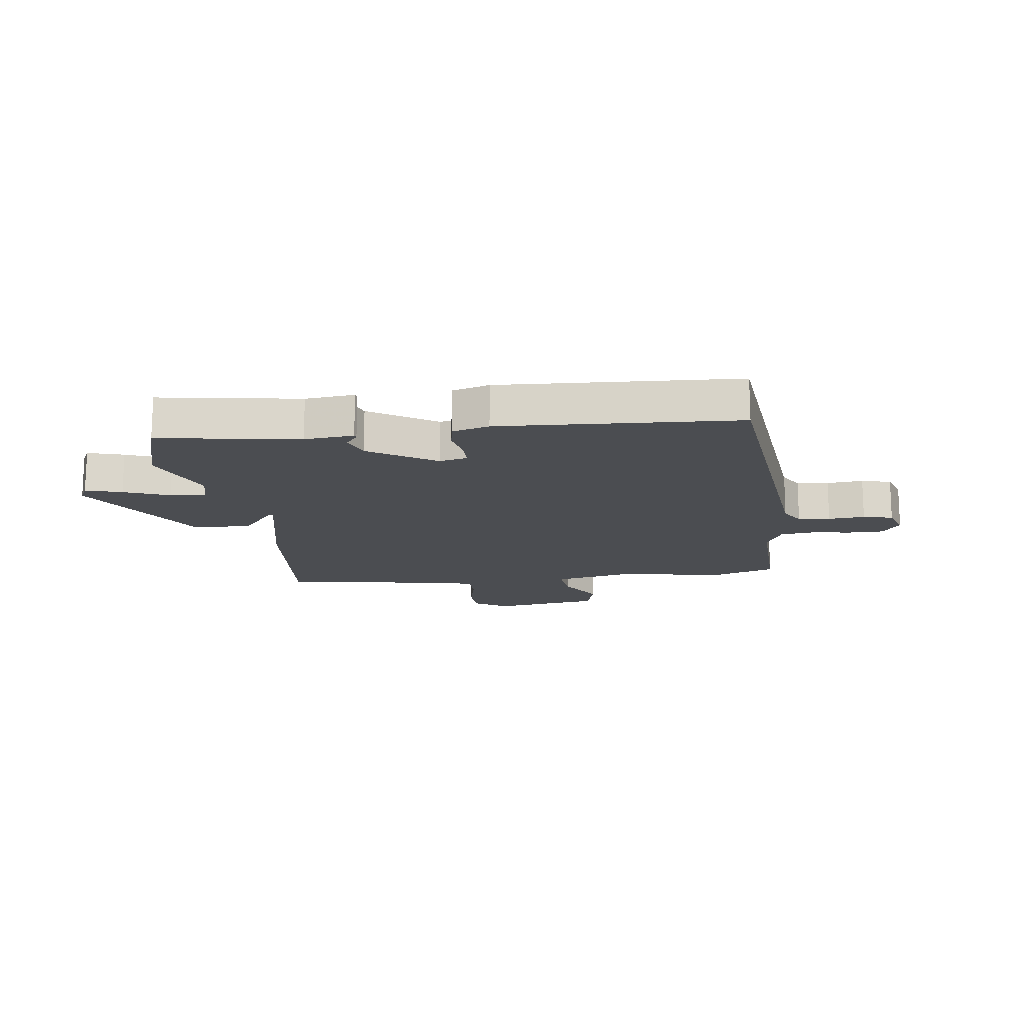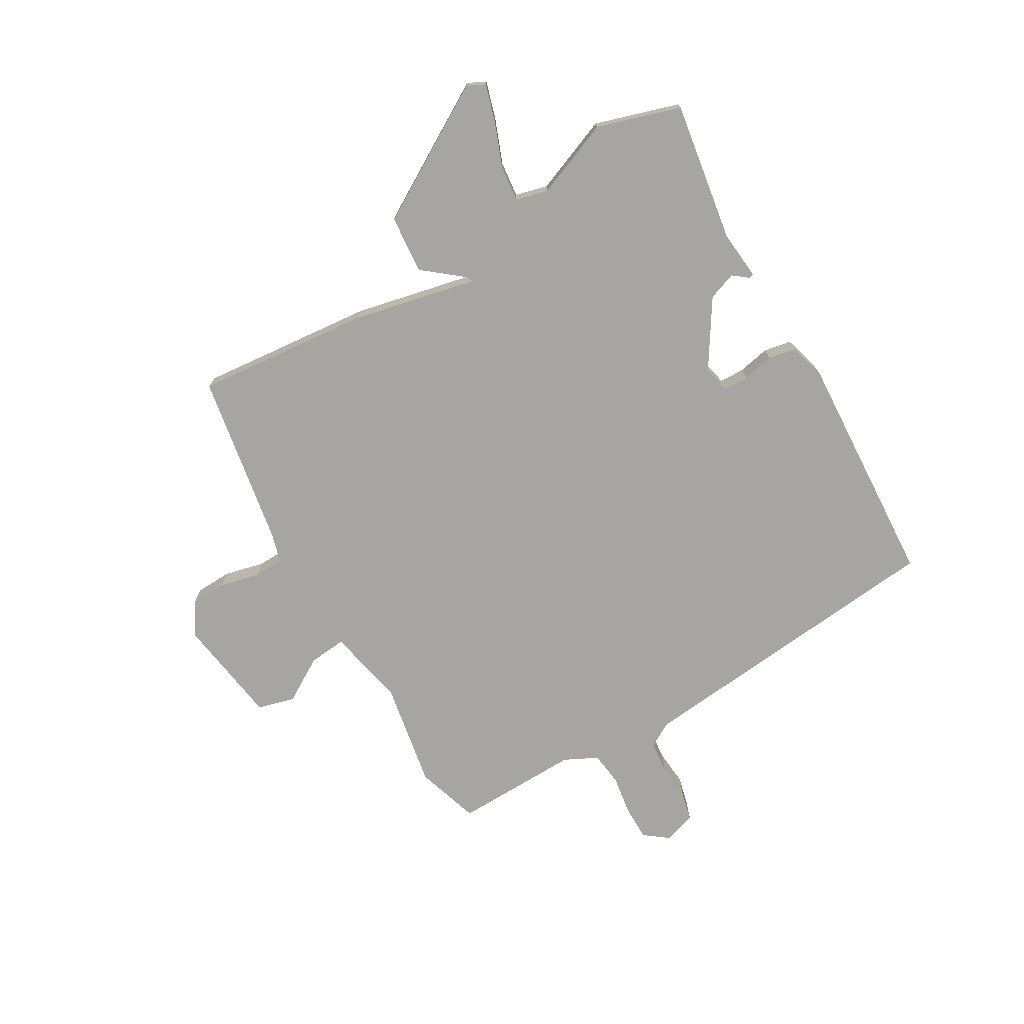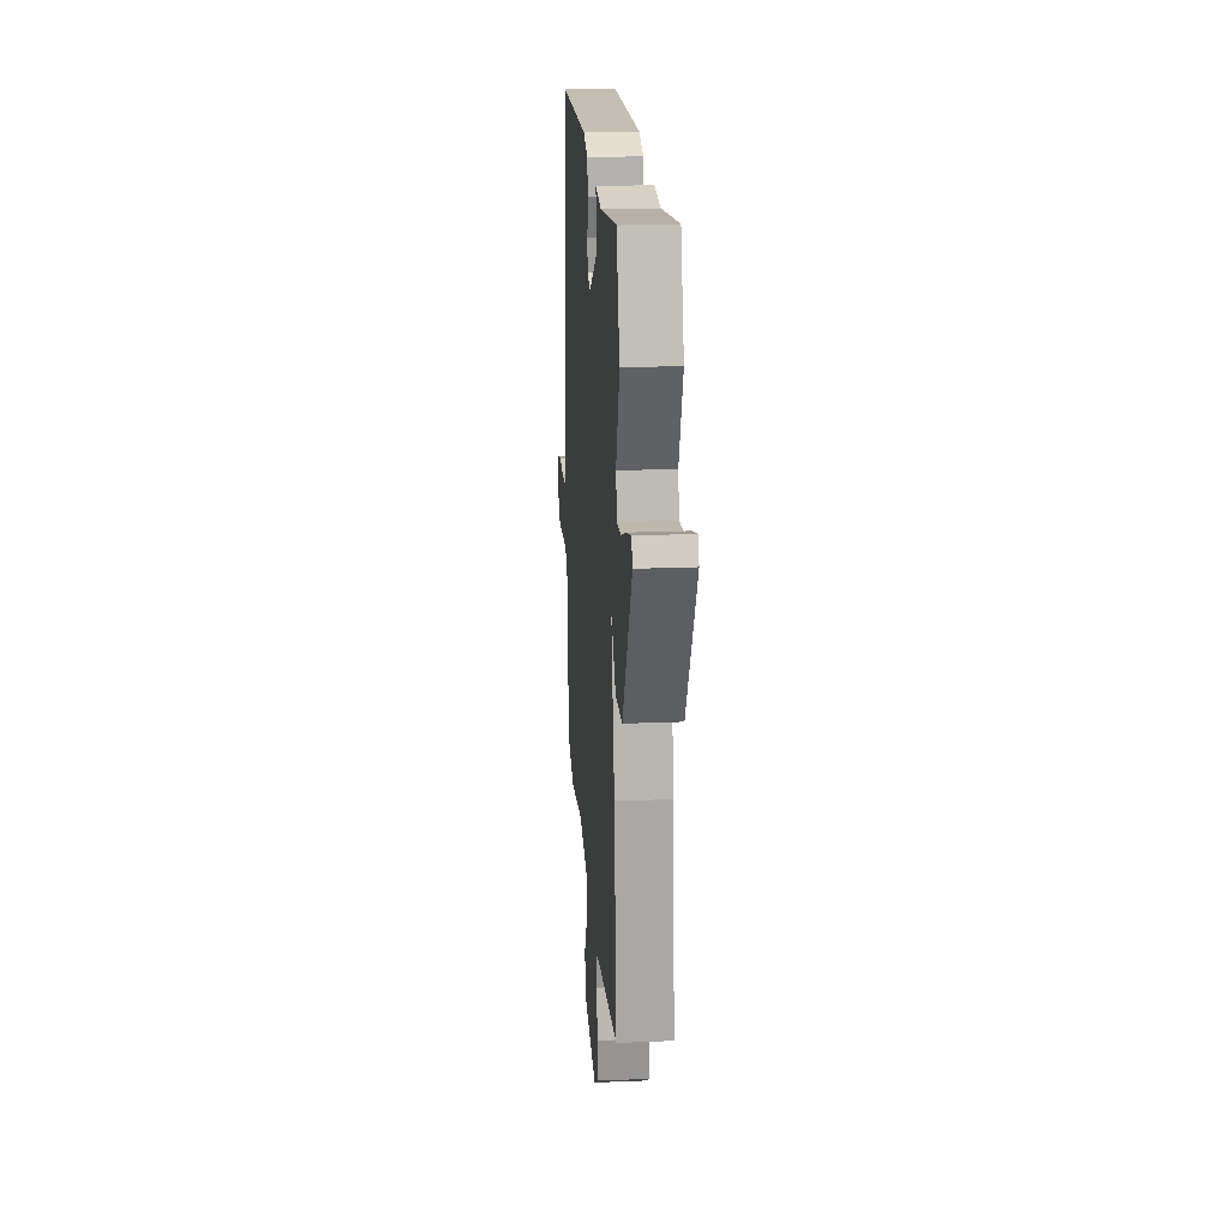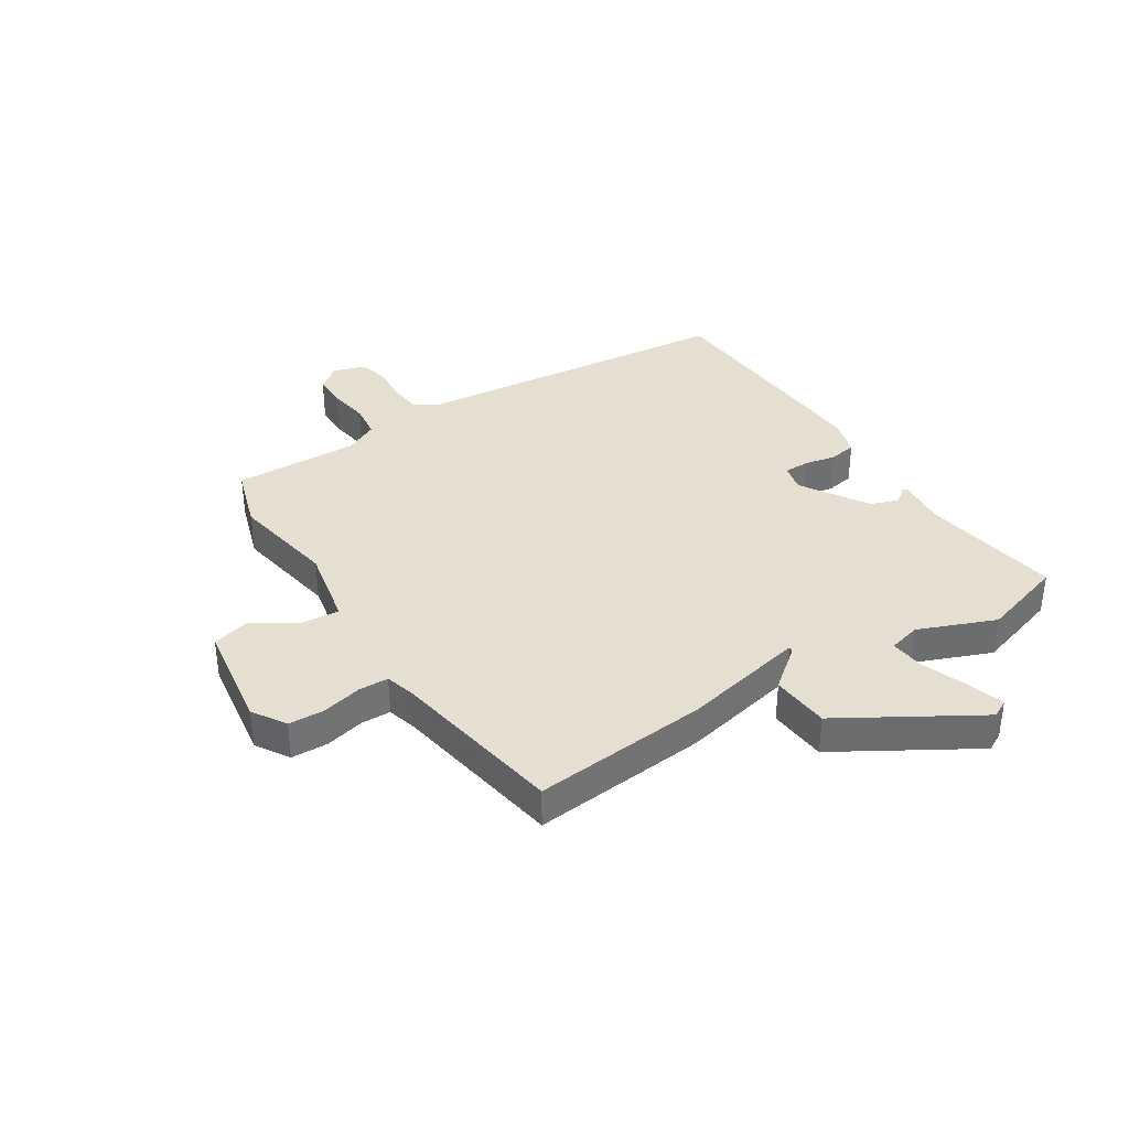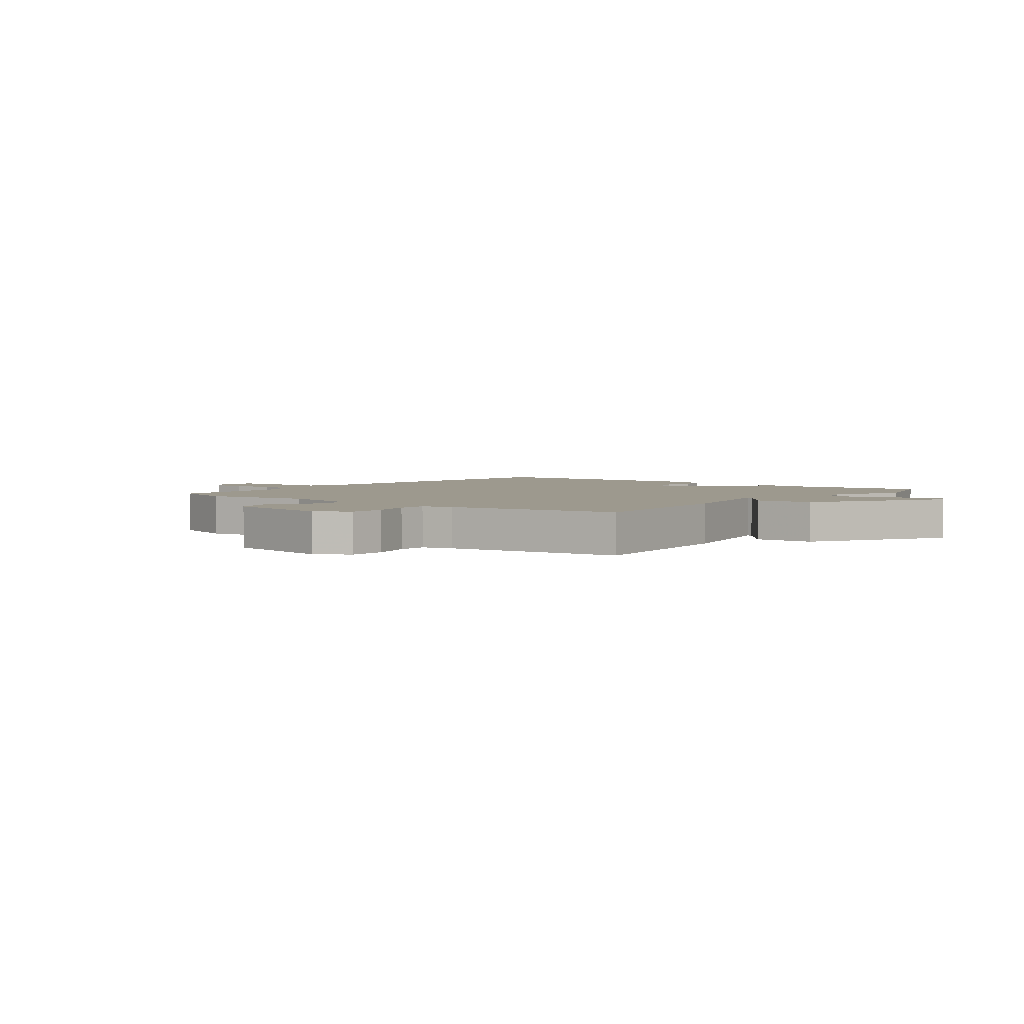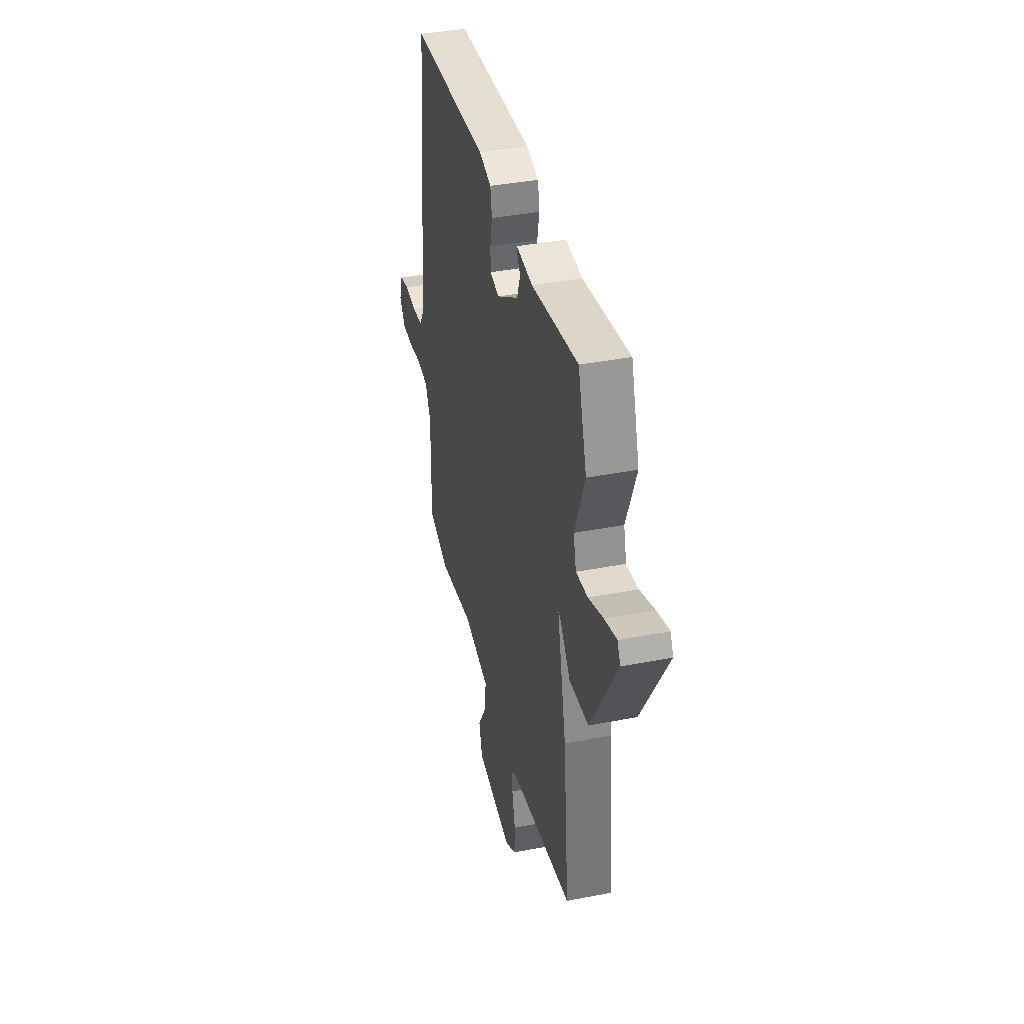
<metadata>
{"format":"obj","ext":"obj","renderer":"f3d","projection":"perspective","resolution":1024,"background":"white","views":[{"elev":-15.6,"azim":7.8,"up":"+Y"},{"elev":-73.9,"azim":-59.5,"up":"+Y"},{"elev":21.3,"azim":-94.2,"up":"+Z"},{"elev":36.6,"azim":-122.1,"up":"+Y"},{"elev":3.4,"azim":-141.0,"up":"+Y"},{"elev":39.3,"azim":-103.5,"up":"+Z"}]}
</metadata>
<code>
v -0.49 0.07 -0.474
v -0.459 0.07 -0.167
v -0.411 0.07 0.048
v -0.42 0.07 0.047
v -0.478 0.07 -0.024
v -0.58 0.07 -0.015
v -0.718 0.07 0.221
v -0.702 0.07 0.252
v -0.639 0.07 0.233
v -0.56 0.07 0.202
v -0.498 0.07 0.195
v -0.483 0.07 0.251
v -0.536 0.07 0.386
v -0.49 0.07 0.532
v -0.245 0.07 0.492
v -0.159 0.07 0.5
v -0.157 0.07 0.492
v -0.178 0.07 0.465
v -0.161 0.07 0.416
v -0.045 0.07 0.342
v 0.003 0.07 0.353
v 0.004 0.07 0.397
v -0.007 0.07 0.452
v 0.002 0.07 0.5
v 0.066 0.07 0.518
v 0.481 0.07 0.493
v 0.534 0.07 -0.071
v 0.559 0.07 -0.114
v 0.615 0.07 -0.12
v 0.679 0.07 -0.115
v 0.731 0.07 -0.128
v 0.749 0.07 -0.184
v 0.717 0.07 -0.226
v 0.656 0.07 -0.226
v 0.586 0.07 -0.215
v 0.526 0.07 -0.222
v 0.497 0.07 -0.28
v 0.501 0.07 -0.5
v 0.389 0.07 -0.535
v 0.204 0.07 -0.501
v 0.064 0.07 -0.529
v 0.07 0.07 -0.595
v 0.117 0.07 -0.673
v 0.099 0.07 -0.738
v -0.09 0.07 -0.765
v -0.148 0.07 -0.728
v -0.15 0.07 -0.665
v -0.133 0.07 -0.595
v -0.134 0.07 -0.543
v -0.187 0.07 -0.528
v -0.49 0 -0.474
v -0.459 0 -0.167
v -0.411 0 0.048
v -0.42 0 0.047
v -0.478 0 -0.024
v -0.58 0 -0.015
v -0.718 0 0.221
v -0.702 0 0.252
v -0.639 0 0.233
v -0.56 0 0.202
v -0.498 0 0.195
v -0.483 0 0.251
v -0.536 0 0.386
v -0.49 0 0.532
v -0.245 0 0.492
v -0.159 0 0.5
v -0.157 0 0.492
v -0.178 0 0.465
v -0.161 0 0.416
v -0.045 0 0.342
v 0.003 0 0.353
v 0.004 0 0.397
v -0.007 0 0.452
v 0.002 0 0.5
v 0.066 0 0.518
v 0.481 0 0.493
v 0.534 0 -0.071
v 0.559 0 -0.114
v 0.615 0 -0.12
v 0.679 0 -0.115
v 0.731 0 -0.128
v 0.749 0 -0.184
v 0.717 0 -0.226
v 0.656 0 -0.226
v 0.586 0 -0.215
v 0.526 0 -0.222
v 0.497 0 -0.28
v 0.501 0 -0.5
v 0.389 0 -0.535
v 0.204 0 -0.501
v 0.064 0 -0.529
v 0.07 0 -0.595
v 0.117 0 -0.673
v 0.099 0 -0.738
v -0.09 0 -0.765
v -0.148 0 -0.728
v -0.15 0 -0.665
v -0.133 0 -0.595
v -0.134 0 -0.543
v -0.187 0 -0.528
f 45 46 47 48
f 45 48 49
f 42 43 44 45
f 41 42 45 49
f 40 41 49 50
f 37 38 39 40
f 36 37 40 50
f 32 33 34 35
f 32 35 36
f 29 30 31 32
f 28 29 32 36
f 27 28 36 50
f 22 23 24 25
f 21 22 25 26
f 15 16 17 18
f 15 18 19
f 12 13 14 15
f 11 12 15 19
f 7 8 9 10
f 5 6 7 10
f 4 5 10 11
f 3 4 11 19
f 21 26 27 50
f 20 21 50 1
f 3 19 20
f 1 2 3 20
f 98 97 96 95
f 99 98 95
f 95 94 93 92
f 99 95 92 91
f 100 99 91 90
f 90 89 88 87
f 100 90 87 86
f 85 84 83 82
f 86 85 82
f 82 81 80 79
f 86 82 79 78
f 100 86 78 77
f 75 74 73 72
f 76 75 72 71
f 68 67 66 65
f 69 68 65
f 65 64 63 62
f 69 65 62 61
f 60 59 58 57
f 60 57 56 55
f 61 60 55 54
f 69 61 54 53
f 100 77 76 71
f 51 100 71 70
f 70 69 53
f 70 53 52 51
f 1 51 52 2
f 2 52 53 3
f 3 53 54 4
f 4 54 55 5
f 5 55 56 6
f 6 56 57 7
f 7 57 58 8
f 8 58 59 9
f 9 59 60 10
f 10 60 61 11
f 11 61 62 12
f 12 62 63 13
f 13 63 64 14
f 14 64 65 15
f 15 65 66 16
f 16 66 67 17
f 17 67 68 18
f 18 68 69 19
f 19 69 70 20
f 20 70 71 21
f 21 71 72 22
f 22 72 73 23
f 23 73 74 24
f 24 74 75 25
f 25 75 76 26
f 26 76 77 27
f 27 77 78 28
f 28 78 79 29
f 29 79 80 30
f 30 80 81 31
f 31 81 82 32
f 32 82 83 33
f 33 83 84 34
f 34 84 85 35
f 35 85 86 36
f 36 86 87 37
f 37 87 88 38
f 38 88 89 39
f 39 89 90 40
f 40 90 91 41
f 41 91 92 42
f 42 92 93 43
f 43 93 94 44
f 44 94 95 45
f 45 95 96 46
f 46 96 97 47
f 47 97 98 48
f 48 98 99 49
f 49 99 100 50
f 50 100 51 1

</code>
